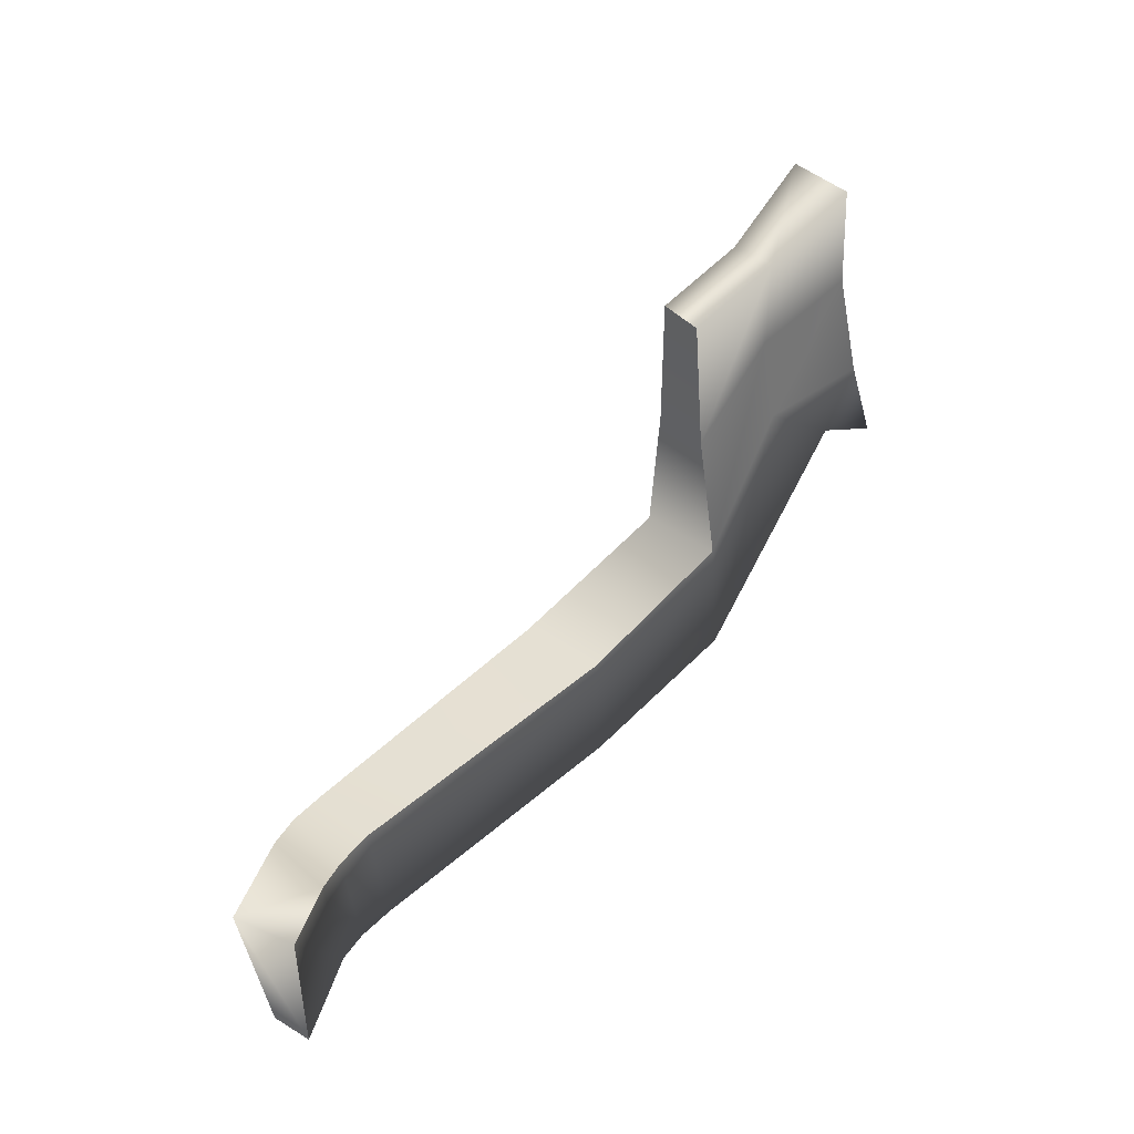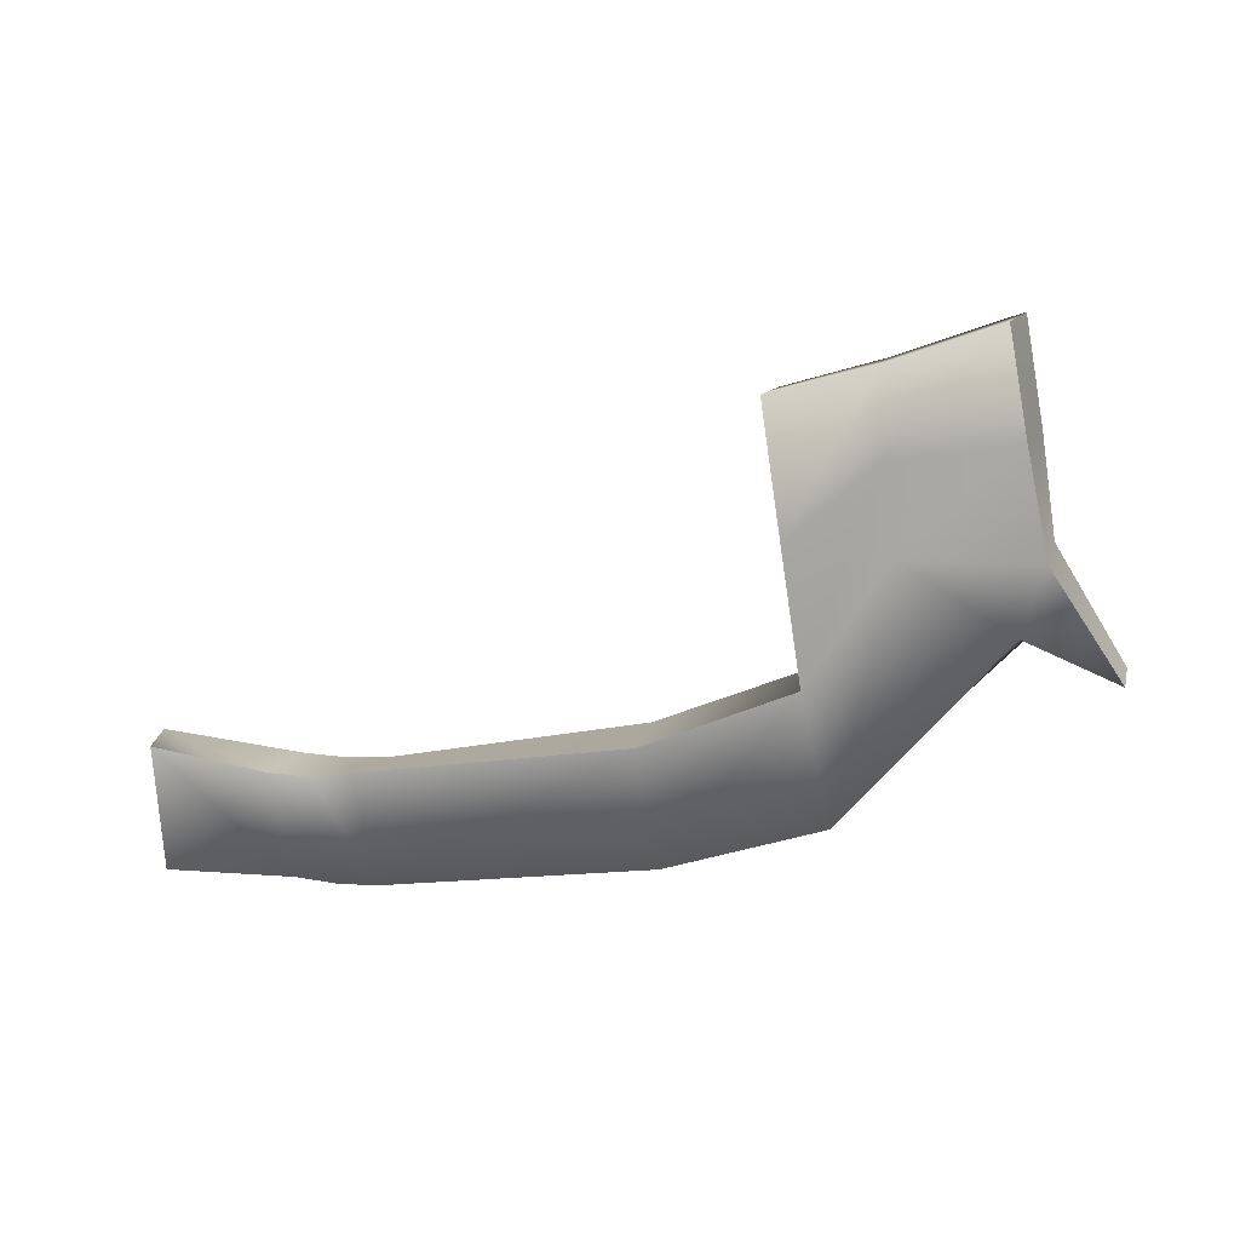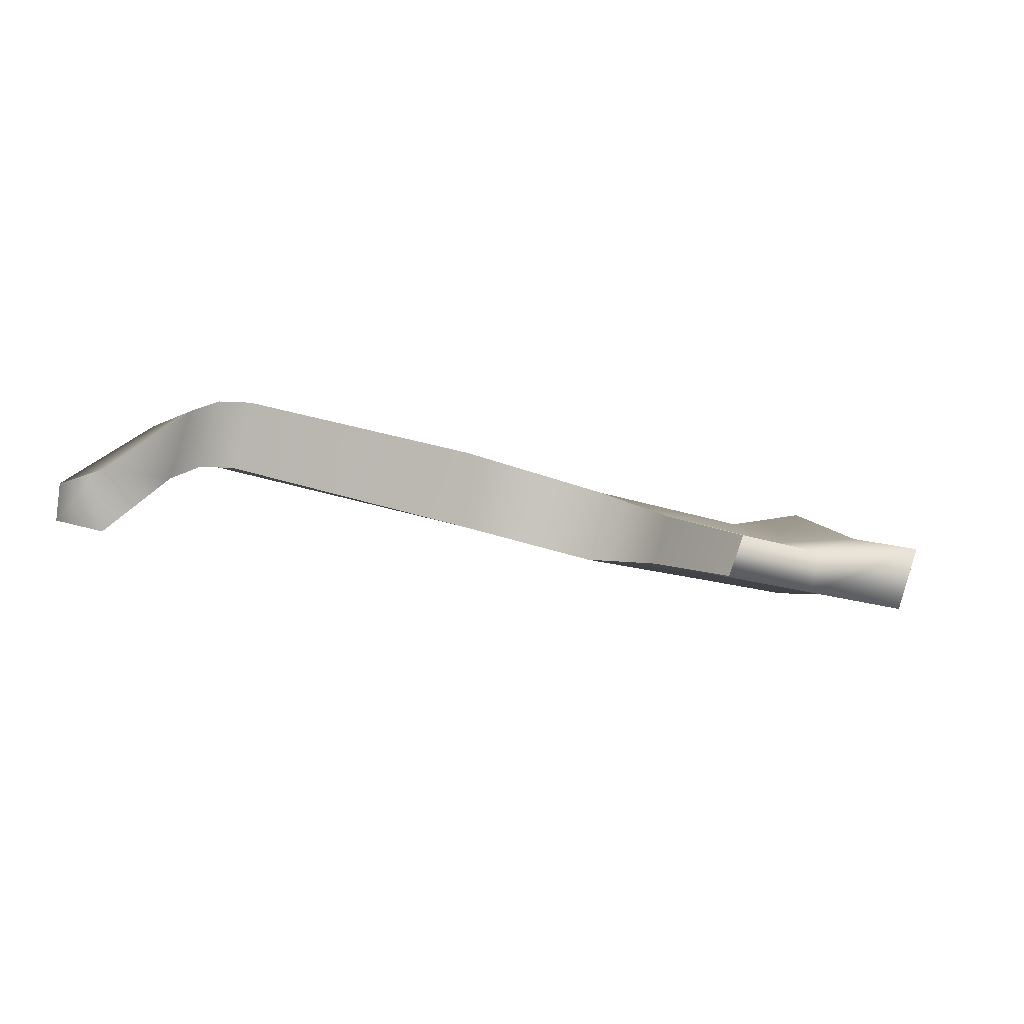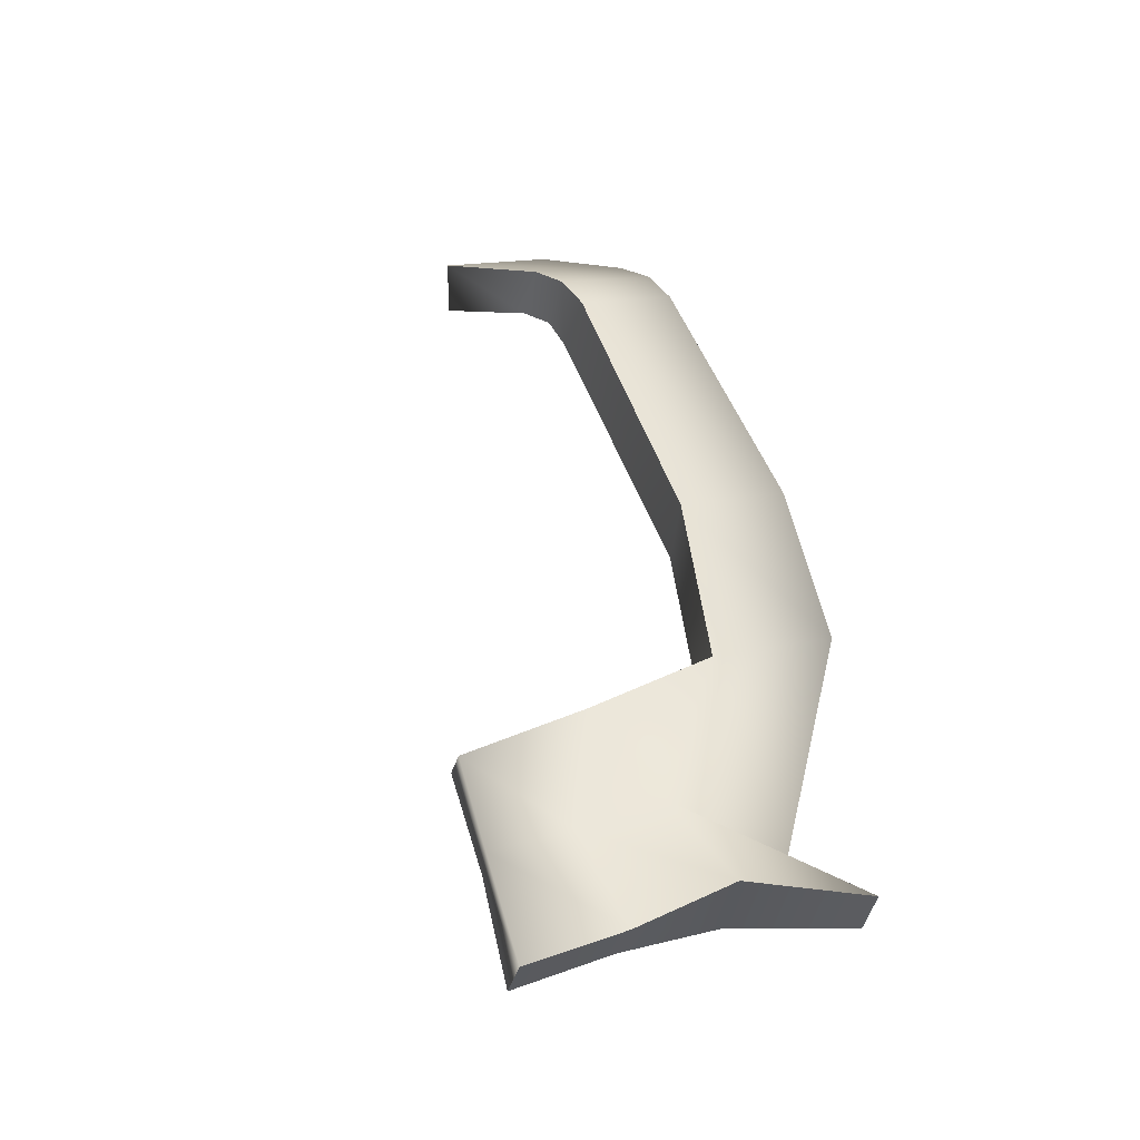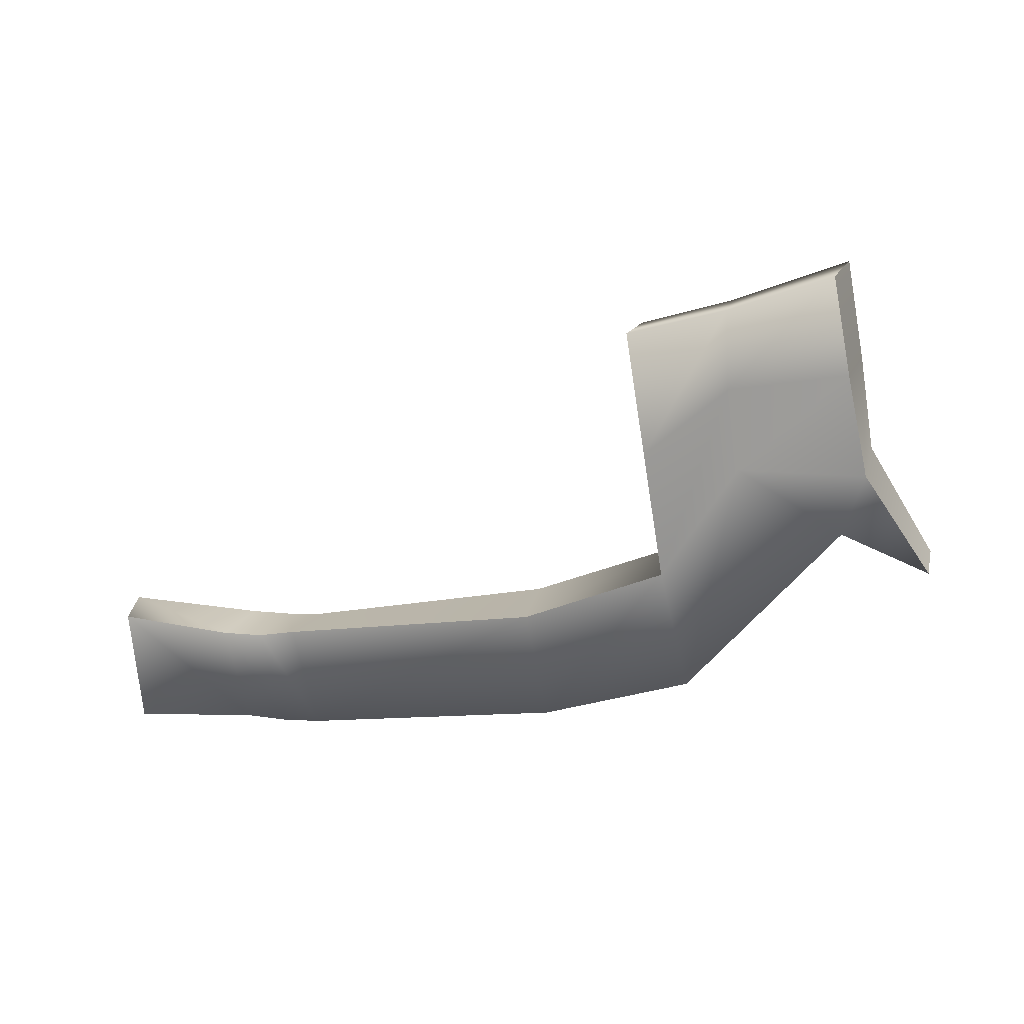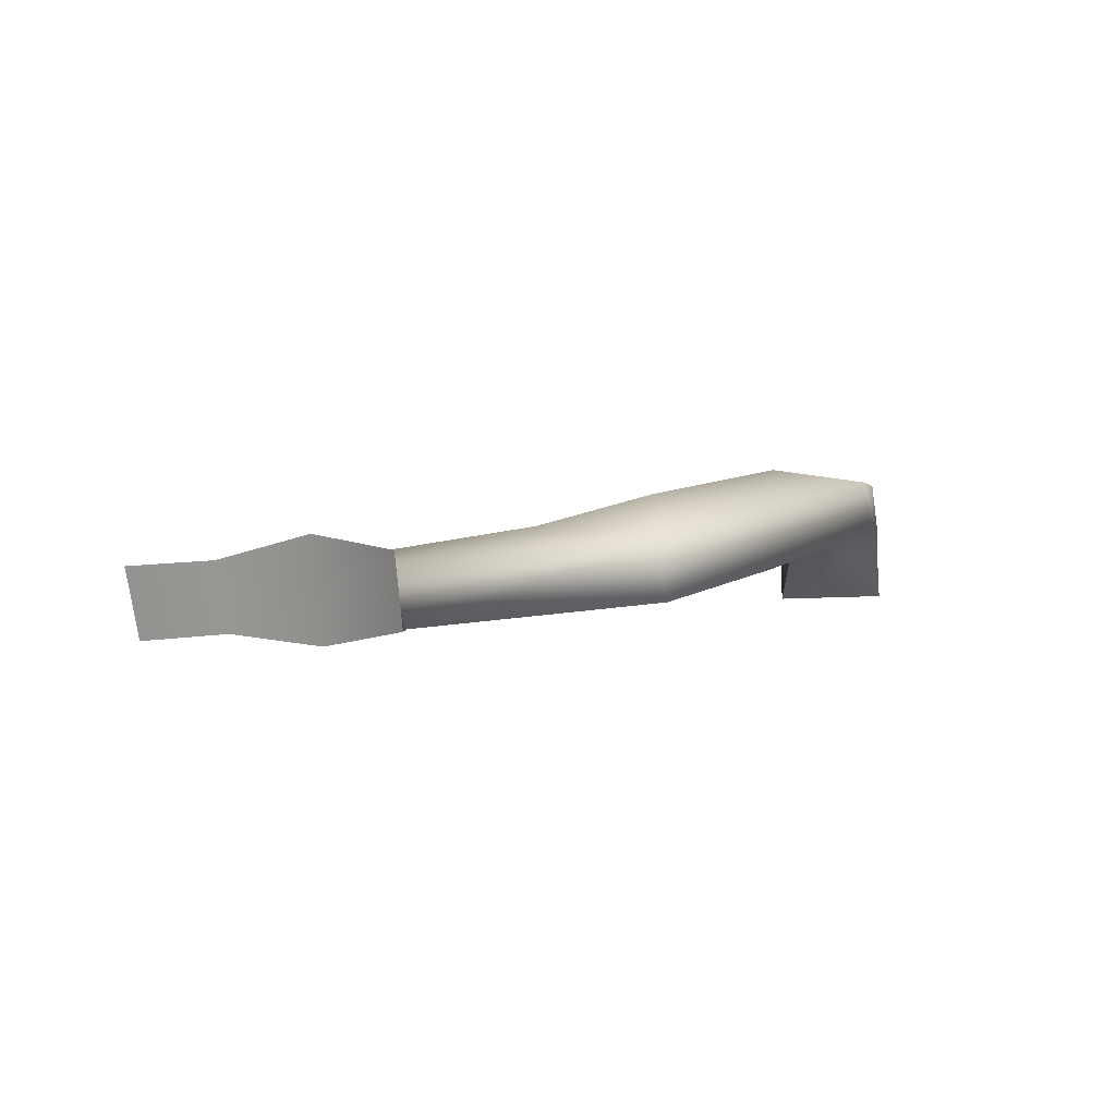
<metadata>
{"format":"obj","ext":"obj","renderer":"f3d","projection":"perspective","resolution":1024,"background":"white","views":[{"elev":39.6,"azim":118.9,"up":"+Y"},{"elev":-77.0,"azim":-174.8,"up":"+Z"},{"elev":8.5,"azim":144.4,"up":"+Z"},{"elev":42.3,"azim":-118.3,"up":"+Z"},{"elev":-71.4,"azim":-174.1,"up":"+Z"},{"elev":-9.1,"azim":-64.3,"up":"+Z"}]}
</metadata>
<code>
g Heron.024
v -0.03304 0.0285 -0.003352
v -0.03058 0.0285 -0.009603
v -0.02025 0.02566 -0.00709
v -0.02125 0.02566 -0.002876
v -0.03385 0.01852 -0.003636
v -0.02258 0.01759 -0.003109
v -0.01222 0.02375 -0.0004872
v -0.01282 0.01112 -0.0001334
v -0.01036 0.02375 -0.004542
v -0.01105 0.01112 -0.005152
v -0.01982 0.01759 -0.007127
v -0.03058 0.0285 -0.009603
v -0.01982 0.01759 -0.007127
v -0.0315 0.01852 -0.009603
v 0.03422 -0.008375 0.01236
v 0.04598 -0.003634 0.007724
v 0.04552 -0.01513 0.005164
v 0.0337 -0.01829 0.009982
v 0.03039 -0.009394 0.01311
v 0.04607 -0.01507 0.001414
v 0.02986 -0.01945 0.01078
v 0.03533 -0.01817 0.005305
v 0.04603 -0.003586 0.001786
v 0.03154 -0.01942 0.00595
v 0.03662 -0.008114 0.00574
v 0.03288 -0.009116 0.00653
v -0.0315 0.01852 -0.009603
v -0.02019 0.009522 -0.008266
v -0.01982 0.01759 -0.007127
v -0.03241 0.008534 -0.01128
v -0.02995 0.002189 -0.009916
v -0.03826 -0.002356 -0.01128
v -0.01343 -0.01402 -0.0066
v -0.01174 -0.001502 -0.0066
v -0.01457 -0.01402 -0.001429
v -0.03248 0.002189 -0.005776
v -0.03978 -0.002356 -0.005135
v -0.02392 0.009522 -0.002214
v -0.03465 0.008534 -0.002246
v -0.01343 -0.001502 0.001001
v 0.00126 -0.006609 0.006047
v 0.000626 -0.01795 0.003492
v -0.01343 -0.01402 -0.0066
v 0.0266 -0.009646 0.01277
v 0.00166 -0.01795 -0.001943
v 0.02609 -0.01977 0.01047
v 0.00166 -0.01795 -0.001943
v 0.0278 -0.01977 0.005546
v 0.0292 -0.008959 0.006183
v -0.01174 -0.001502 -0.0066
v -0.01343 -0.01402 -0.0066
v 0.002779 -0.006609 -0.001943
v 0.0278 -0.01977 0.005546
v -0.01982 0.01759 -0.007127
v -0.02019 0.009522 -0.008266
v -0.01174 -0.001502 -0.0066
v -0.01105 0.01112 -0.005152
v -0.03304 0.0285 -0.003352
v -0.03385 0.01852 -0.003636
v -0.0315 0.01852 -0.009603
v -0.03058 0.0285 -0.009603
v -0.03385 0.01852 -0.003636
v -0.03241 0.008534 -0.01128
v -0.0315 0.01852 -0.009603
v -0.03465 0.008534 -0.002246
v -0.03826 -0.002356 -0.01128
v -0.03978 -0.002356 -0.005135
v -0.01105 0.01112 -0.005152
v -0.01222 0.02375 -0.0004872
v -0.01036 0.02375 -0.004542
v -0.01282 0.01112 -0.0001334
v -0.01105 0.01112 -0.005152
v -0.01174 -0.001502 -0.0066
v -0.01343 -0.001502 0.001001
v 0.002779 -0.006609 -0.001943
v 0.00126 -0.006609 0.006047
v -0.01343 -0.001502 0.001001
v -0.01174 -0.001502 -0.0066
v 0.0266 -0.009646 0.01277
v 0.00126 -0.006609 0.006047
v 0.002779 -0.006609 -0.001943
v 0.0292 -0.008959 0.006183
v 0.03039 -0.009394 0.01311
v 0.0292 -0.008959 0.006183
v 0.03288 -0.009116 0.00653
v 0.03422 -0.008375 0.01236
v 0.03039 -0.009394 0.01311
v 0.03288 -0.009116 0.00653
v 0.03662 -0.008114 0.00574
v 0.04598 -0.003634 0.007724
v 0.04603 -0.003586 0.001786
v 0.04607 -0.01507 0.001414
v 0.04598 -0.003634 0.007724
v 0.04552 -0.01513 0.005164
g Heron.024_0
f 3 2 1
f 4 3 1
f 4 1 5
f 6 4 5
f 7 4 6
f 8 7 6
f 7 9 4
f 9 3 4
f 9 10 3
f 10 11 3
f 3 13 12
f 13 14 12
f 17 16 15
f 18 17 15
f 18 15 19
f 17 18 20
f 21 18 19
f 18 22 20
f 22 18 21
f 23 20 22
f 24 22 21
f 25 23 22
f 25 22 24
f 26 25 24
g Heron.024_1
f 29 28 27
f 28 30 27
f 28 31 30
f 31 32 30
f 33 31 28
f 34 33 28
f 33 35 31
f 31 36 32
f 35 36 31
f 36 37 32
f 36 38 37
f 38 39 37
f 38 6 39
f 6 5 39
f 8 6 38
f 40 8 38
f 40 38 36
f 35 40 36
f 41 40 35
f 42 41 35
f 42 35 43
f 44 41 42
f 45 42 43
f 46 44 42
f 46 42 47
f 48 46 47
f 46 21 44
f 21 19 44
f 24 21 46
f 48 24 46
f 26 24 48
f 49 26 48
f 45 51 50
f 52 45 50
f 49 53 52
f 53 45 52
f 56 55 54
f 57 56 54
g Heron.024_2
f 60 59 58
f 61 60 58
f 64 63 62
f 63 65 62
f 65 63 66
f 67 65 66
f 70 69 68
f 69 71 68
f 73 72 71
f 74 73 71
f 77 76 75
f 78 77 75
f 81 80 79
f 82 81 79
f 84 79 83
f 85 84 83
f 88 87 86
f 89 88 86
f 89 86 90
f 91 89 90
f 91 93 92
f 93 94 92

</code>
